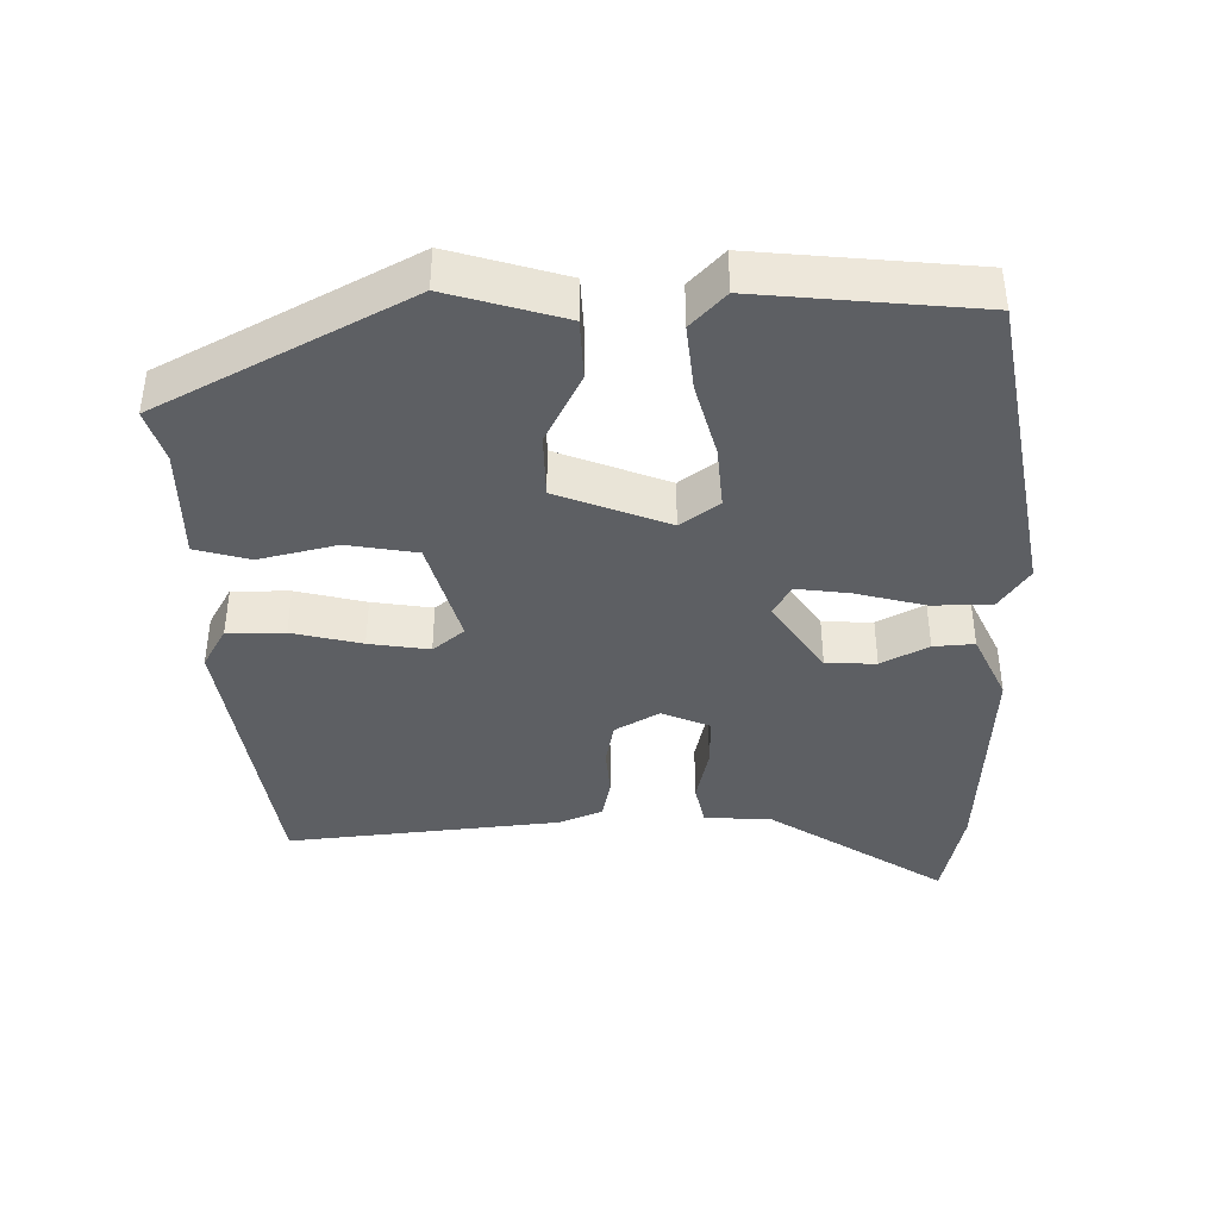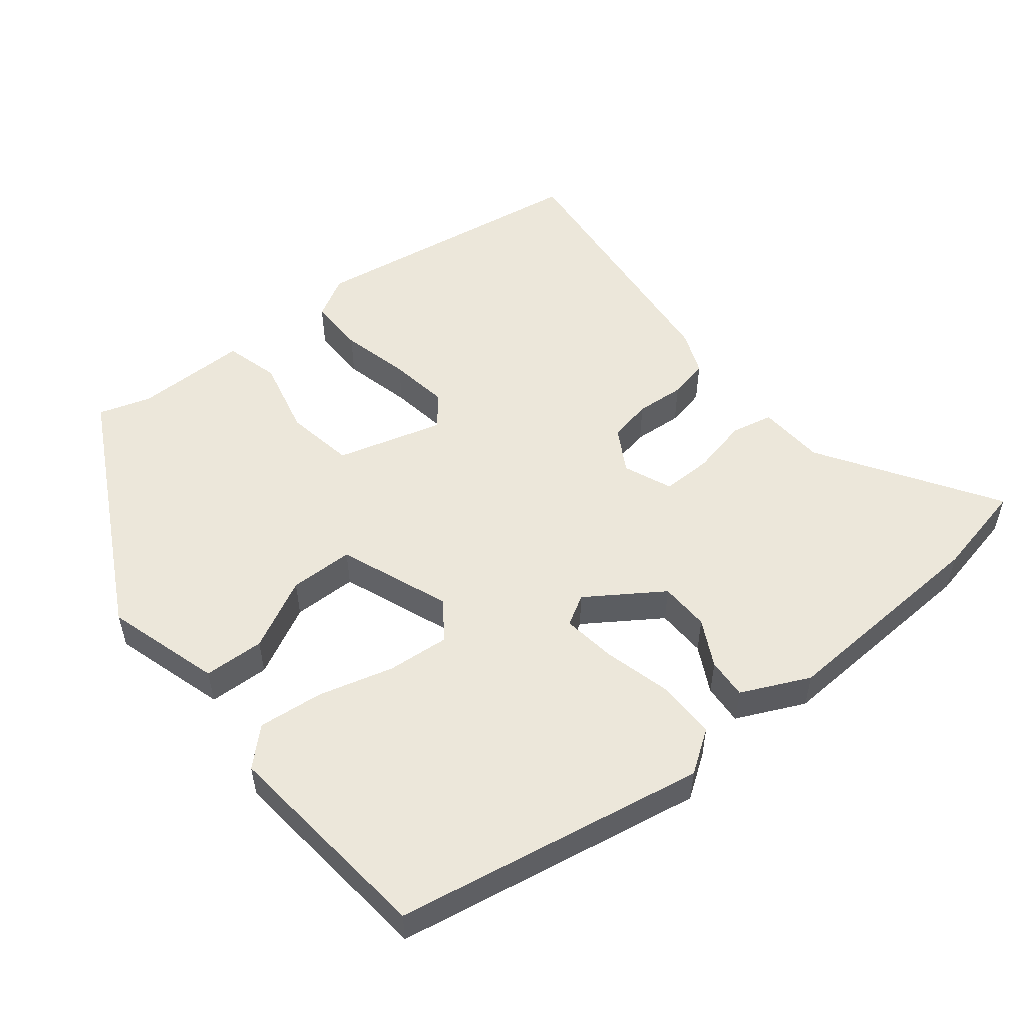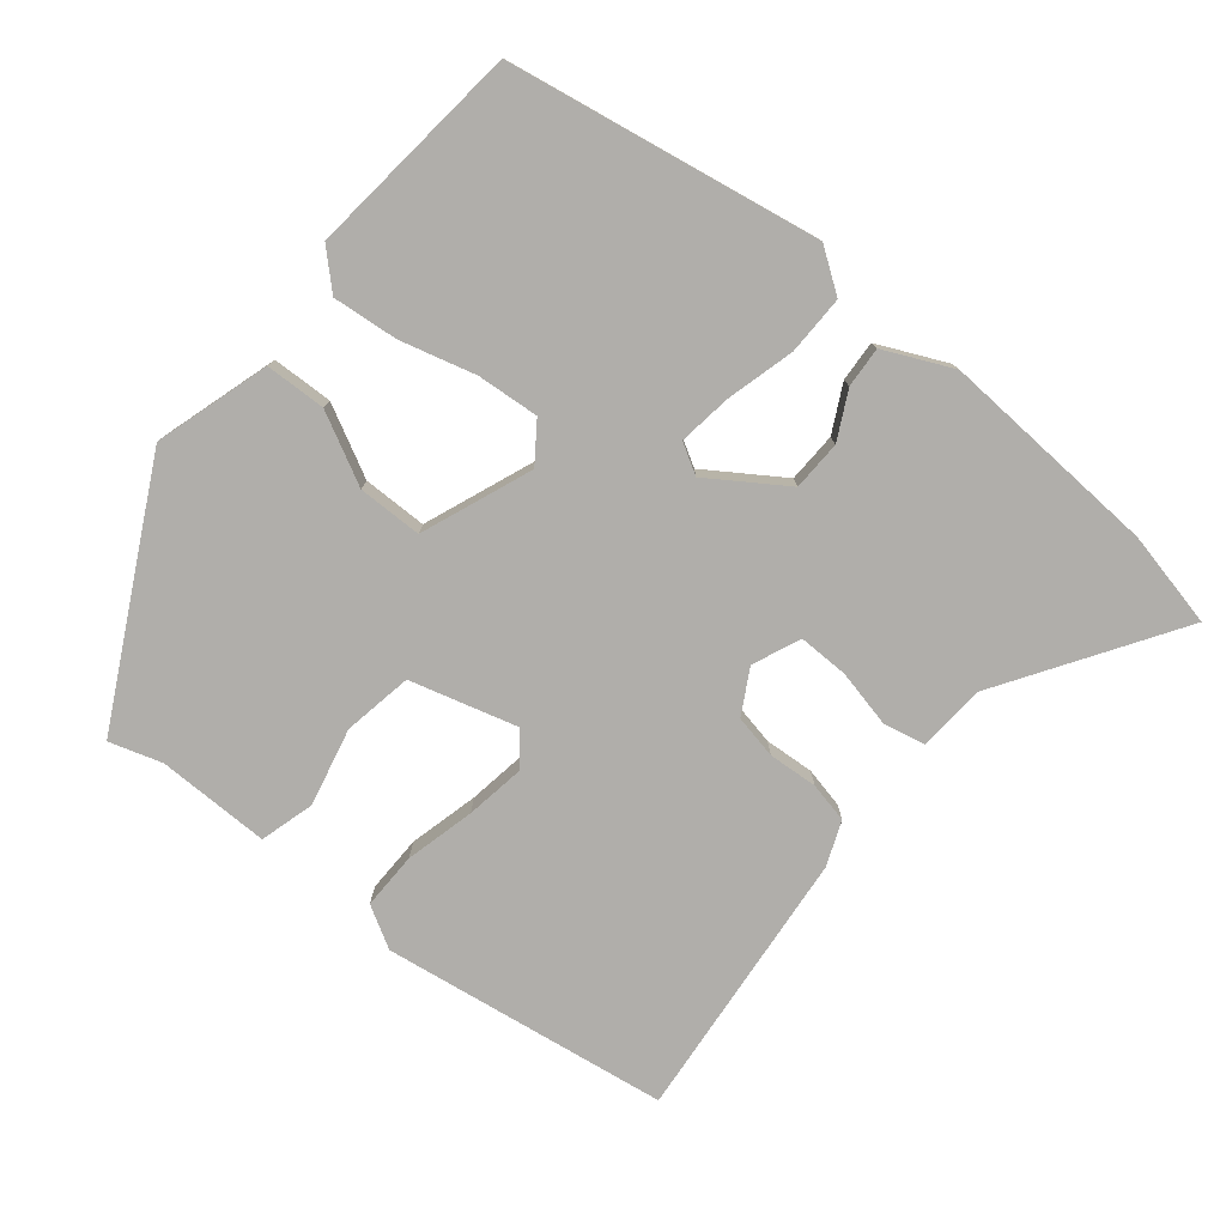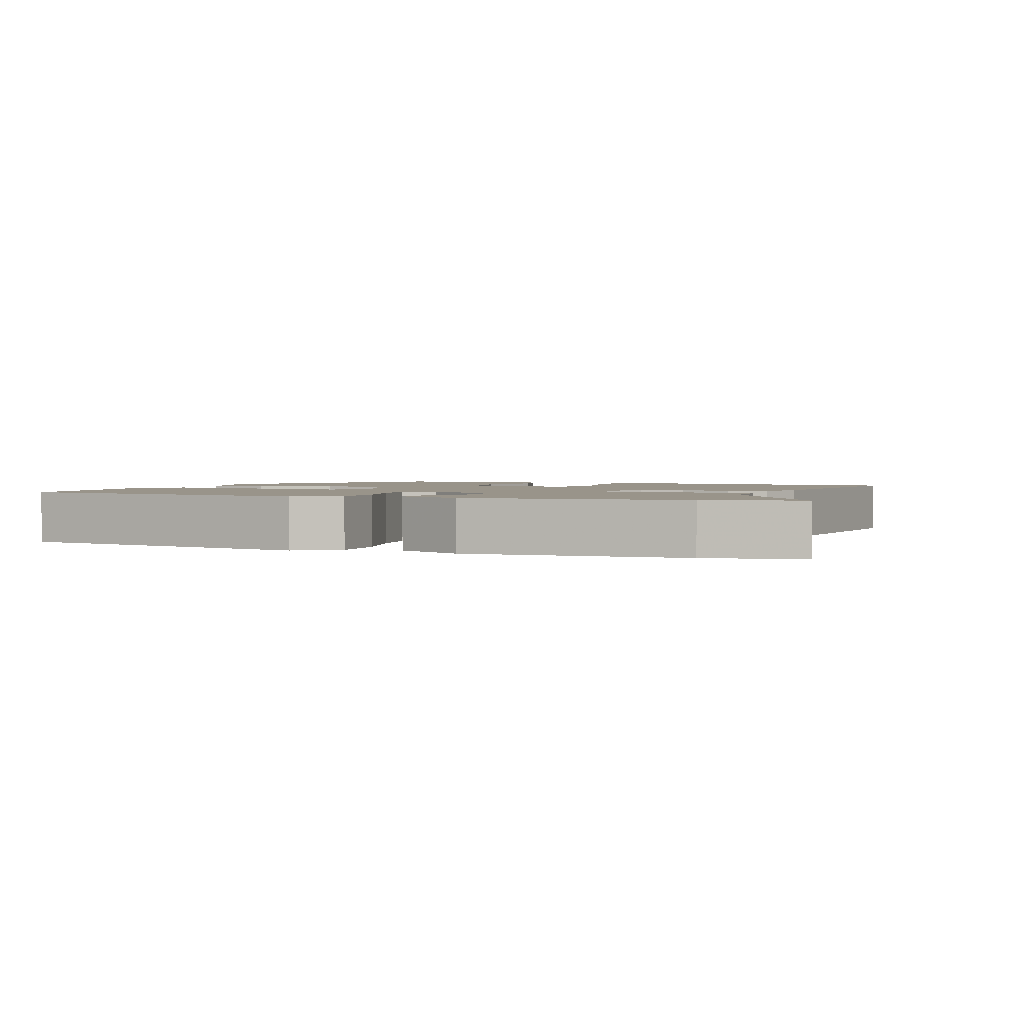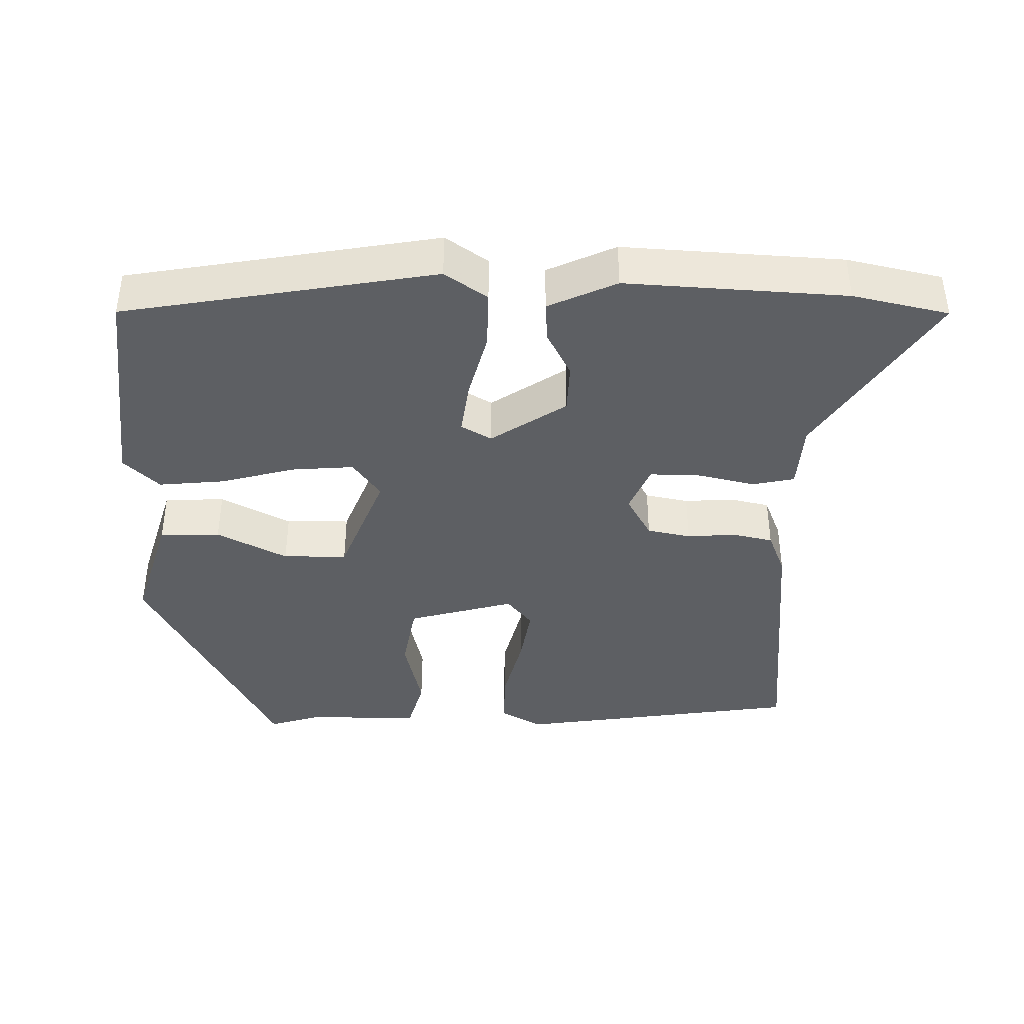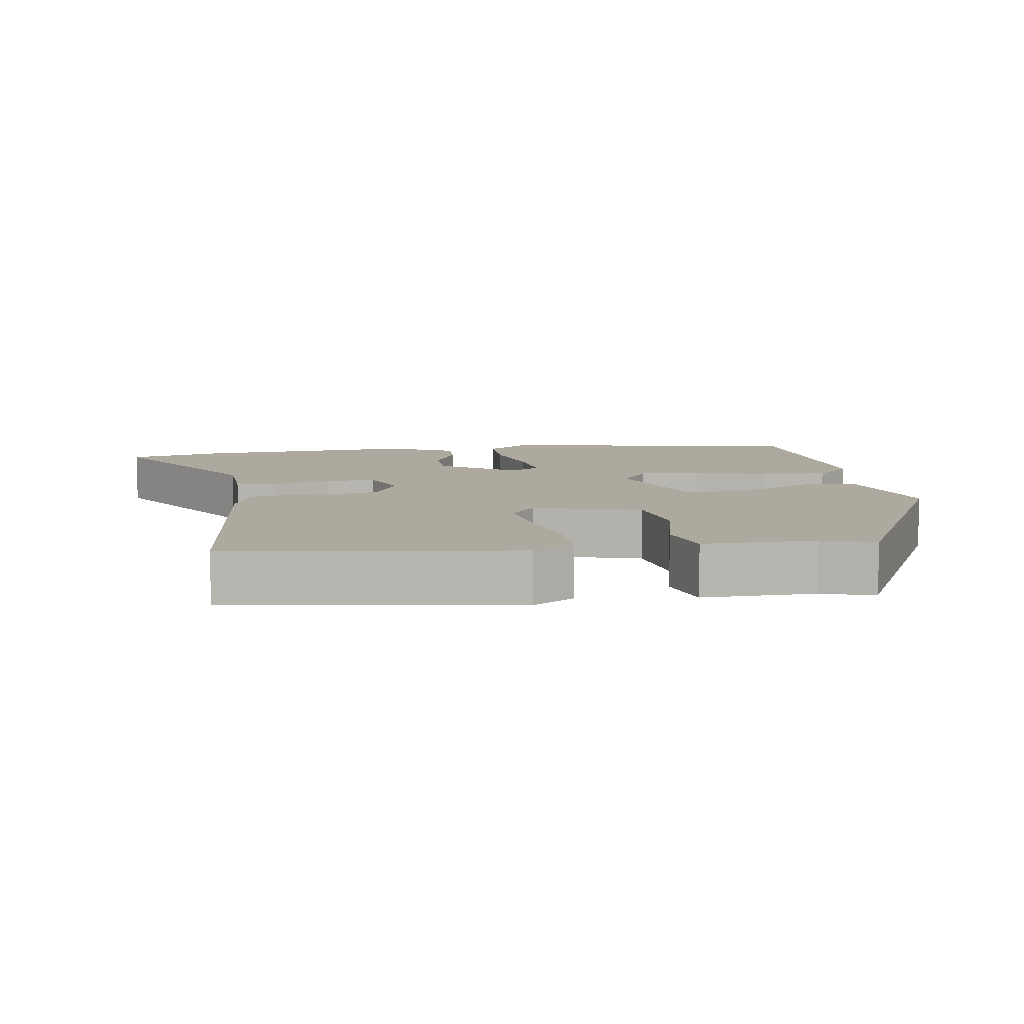
<metadata>
{"format":"obj","ext":"obj","renderer":"f3d","projection":"perspective","resolution":1024,"background":"white","views":[{"elev":-40.4,"azim":91.8,"up":"+Y"},{"elev":53.0,"azim":142.2,"up":"+Y"},{"elev":-77.9,"azim":141.4,"up":"+Y"},{"elev":1.9,"azim":-157.3,"up":"+Y"},{"elev":-40.0,"azim":179.6,"up":"+Y"},{"elev":9.1,"azim":-8.1,"up":"+Y"}]}
</metadata>
<code>
v -0.487 0.07 -0.503
v -0.621 0.07 -0.472
v -0.46 0.07 -0.228
v -0.453 0.07 -0.134
v -0.394 0.07 -0.122
v -0.314 0.07 -0.141
v -0.243 0.07 -0.143
v -0.214 0.07 -0.076
v -0.248 0.07 -0.014
v -0.309 0.07 -0.001
v -0.378 0.07 -0.005
v -0.434 0.07 0.008
v -0.458 0.07 0.07
v -0.491 0.07 0.453
v -0.089 0.07 0.508
v -0.031 0.07 0.474
v -0.033 0.07 0.394
v -0.058 0.07 0.297
v -0.072 0.07 0.213
v -0.037 0.07 0.169
v 0.113 0.07 0.209
v 0.131 0.07 0.306
v 0.107 0.07 0.415
v 0.129 0.07 0.491
v 0.287 0.07 0.488
v 0.361 0.07 0.51
v 0.538 0.07 0.162
v 0.488 0.07 0.002
v 0.403 0.07 0
v 0.305 0.07 0.052
v 0.215 0.07 0.052
v 0.153 0.07 -0.102
v 0.191 0.07 -0.156
v 0.278 0.07 -0.15
v 0.383 0.07 -0.123
v 0.475 0.07 -0.115
v 0.524 0.07 -0.163
v 0.489 0.07 -0.467
v 0.052 0.07 -0.539
v -0.007 0.07 -0.497
v -0.005 0.07 -0.414
v 0.021 0.07 -0.319
v 0.032 0.07 -0.244
v -0.01 0.07 -0.219
v -0.116 0.07 -0.288
v -0.119 0.07 -0.358
v -0.086 0.07 -0.424
v -0.083 0.07 -0.481
v -0.179 0.07 -0.524
v -0.487 0 -0.503
v -0.621 0 -0.472
v -0.46 0 -0.228
v -0.453 0 -0.134
v -0.394 0 -0.122
v -0.314 0 -0.141
v -0.243 0 -0.143
v -0.214 0 -0.076
v -0.248 0 -0.014
v -0.309 0 -0.001
v -0.378 0 -0.005
v -0.434 0 0.008
v -0.458 0 0.07
v -0.491 0 0.453
v -0.089 0 0.508
v -0.031 0 0.474
v -0.033 0 0.394
v -0.058 0 0.297
v -0.072 0 0.213
v -0.037 0 0.169
v 0.113 0 0.209
v 0.131 0 0.306
v 0.107 0 0.415
v 0.129 0 0.491
v 0.287 0 0.488
v 0.361 0 0.51
v 0.538 0 0.162
v 0.488 0 0.002
v 0.403 0 0
v 0.305 0 0.052
v 0.215 0 0.052
v 0.153 0 -0.102
v 0.191 0 -0.156
v 0.278 0 -0.15
v 0.383 0 -0.123
v 0.475 0 -0.115
v 0.524 0 -0.163
v 0.489 0 -0.467
v 0.052 0 -0.539
v -0.007 0 -0.497
v -0.005 0 -0.414
v 0.021 0 -0.319
v 0.032 0 -0.244
v -0.01 0 -0.219
v -0.116 0 -0.288
v -0.119 0 -0.358
v -0.086 0 -0.424
v -0.083 0 -0.481
v -0.179 0 -0.524
f 46 47 48 49
f 45 46 49 1
f 44 45 1 2
f 39 40 41 42
f 39 42 43
f 38 39 43
f 37 38 43 44
f 34 35 36 37
f 33 34 37 44
f 27 28 29 30
f 25 26 27 30
f 25 30 31
f 22 23 24 25
f 21 22 25 31
f 20 21 31 32
f 15 16 17 18
f 15 18 19
f 14 15 19
f 10 11 12 13
f 9 10 13 14
f 8 9 14 19
f 3 4 5 6
f 44 2 3 6
f 44 6 7
f 32 33 44 7
f 19 20 32
f 7 8 19 32
f 98 97 96 95
f 50 98 95 94
f 51 50 94 93
f 91 90 89 88
f 92 91 88
f 92 88 87
f 93 92 87 86
f 86 85 84 83
f 93 86 83 82
f 79 78 77 76
f 79 76 75 74
f 80 79 74
f 74 73 72 71
f 80 74 71 70
f 81 80 70 69
f 67 66 65 64
f 68 67 64
f 68 64 63
f 62 61 60 59
f 63 62 59 58
f 68 63 58 57
f 55 54 53 52
f 55 52 51 93
f 56 55 93
f 56 93 82 81
f 81 69 68
f 81 68 57 56
f 1 50 51 2
f 2 51 52 3
f 3 52 53 4
f 4 53 54 5
f 5 54 55 6
f 6 55 56 7
f 7 56 57 8
f 8 57 58 9
f 9 58 59 10
f 10 59 60 11
f 11 60 61 12
f 12 61 62 13
f 13 62 63 14
f 14 63 64 15
f 15 64 65 16
f 16 65 66 17
f 17 66 67 18
f 18 67 68 19
f 19 68 69 20
f 20 69 70 21
f 21 70 71 22
f 22 71 72 23
f 23 72 73 24
f 24 73 74 25
f 25 74 75 26
f 26 75 76 27
f 27 76 77 28
f 28 77 78 29
f 29 78 79 30
f 30 79 80 31
f 31 80 81 32
f 32 81 82 33
f 33 82 83 34
f 34 83 84 35
f 35 84 85 36
f 36 85 86 37
f 37 86 87 38
f 38 87 88 39
f 39 88 89 40
f 40 89 90 41
f 41 90 91 42
f 42 91 92 43
f 43 92 93 44
f 44 93 94 45
f 45 94 95 46
f 46 95 96 47
f 47 96 97 48
f 48 97 98 49
f 49 98 50 1

</code>
